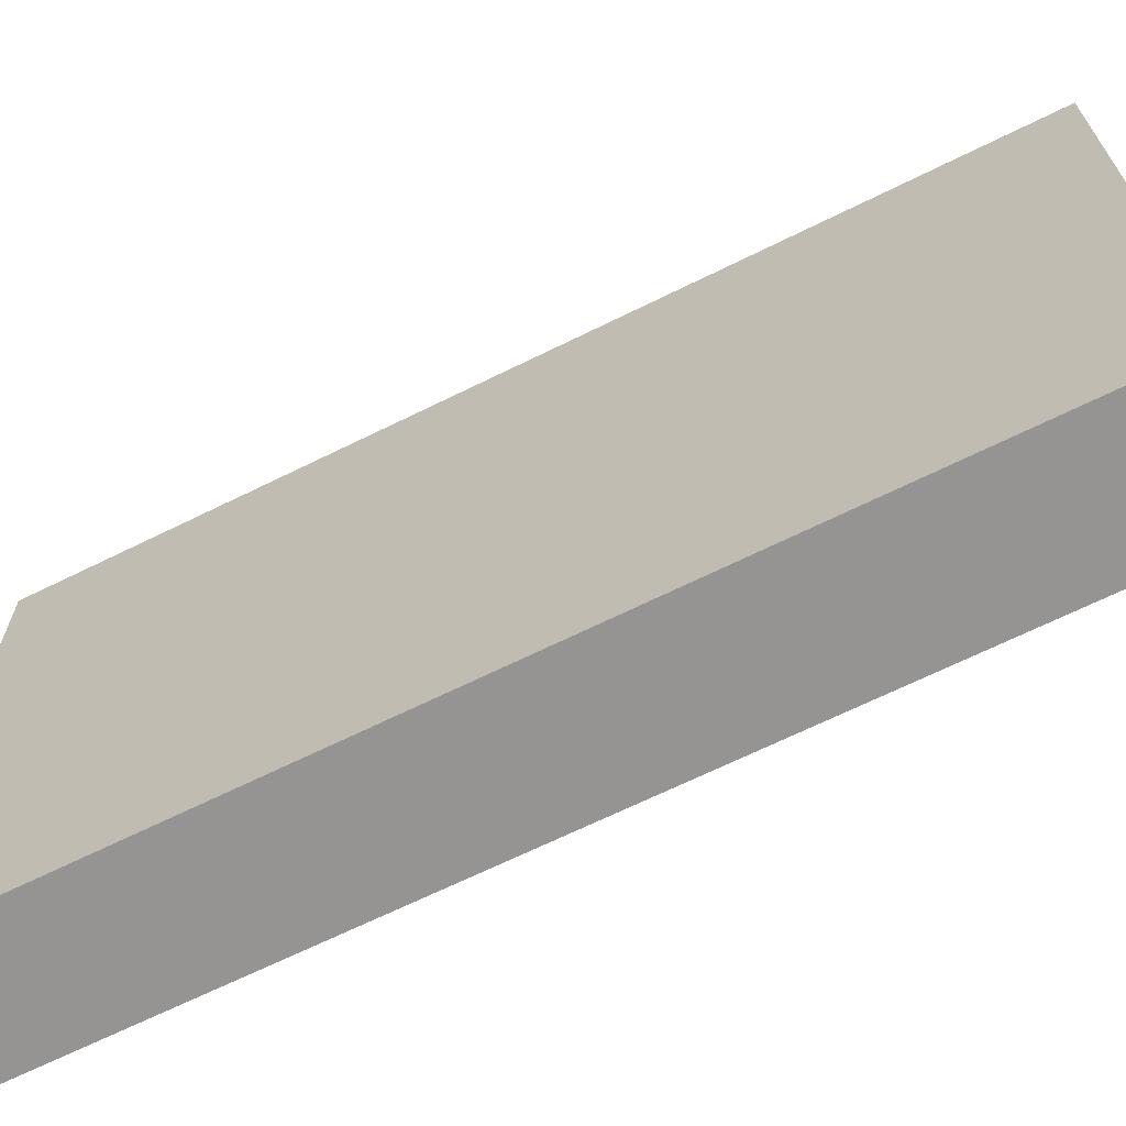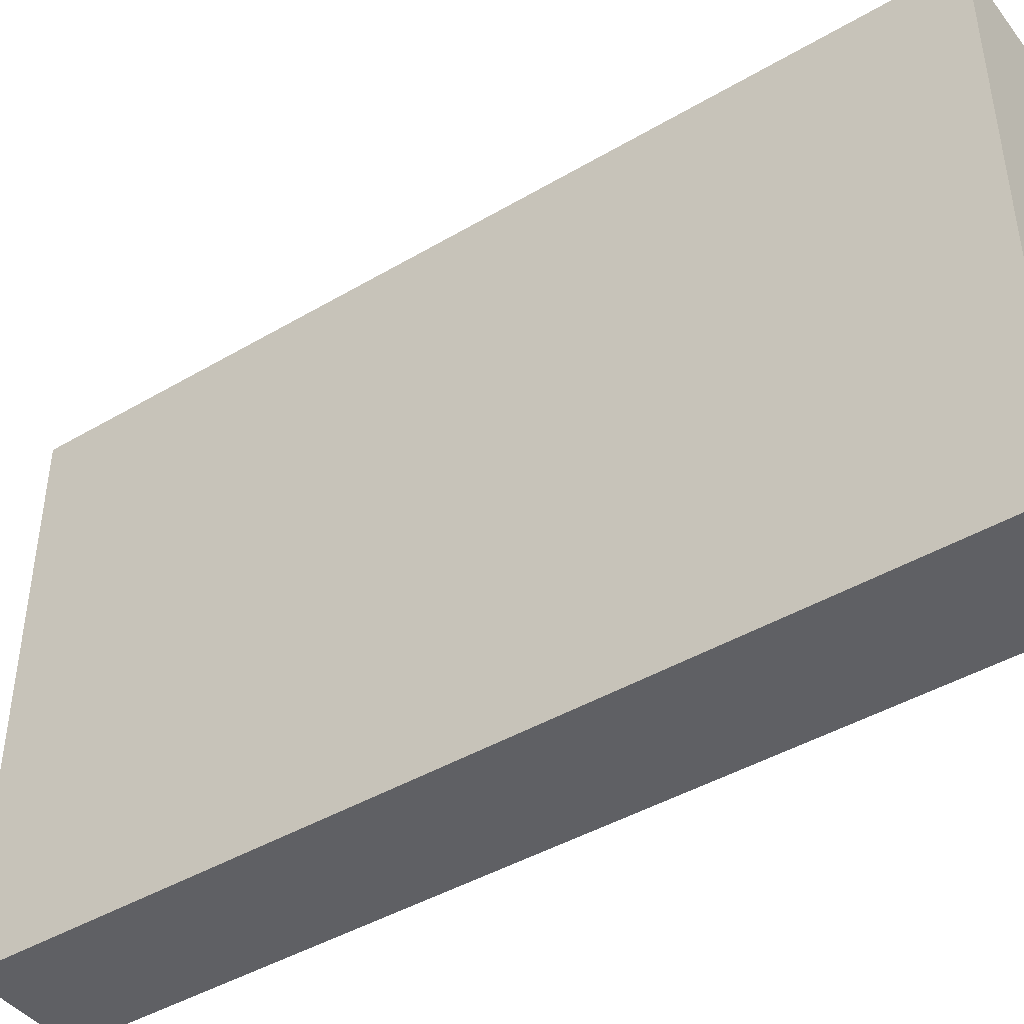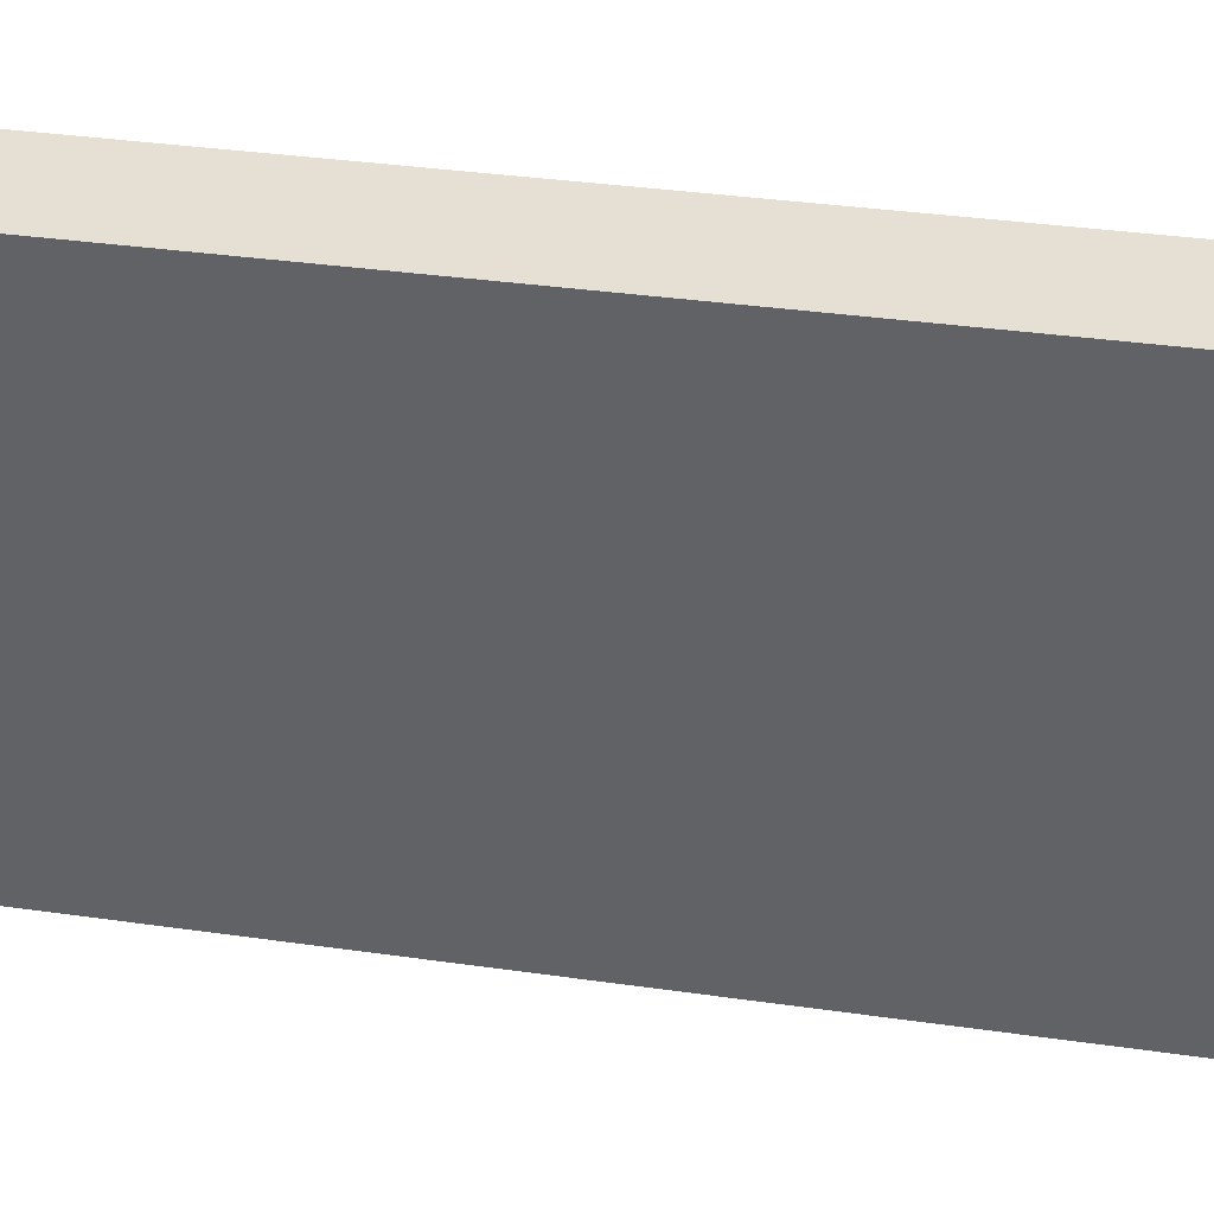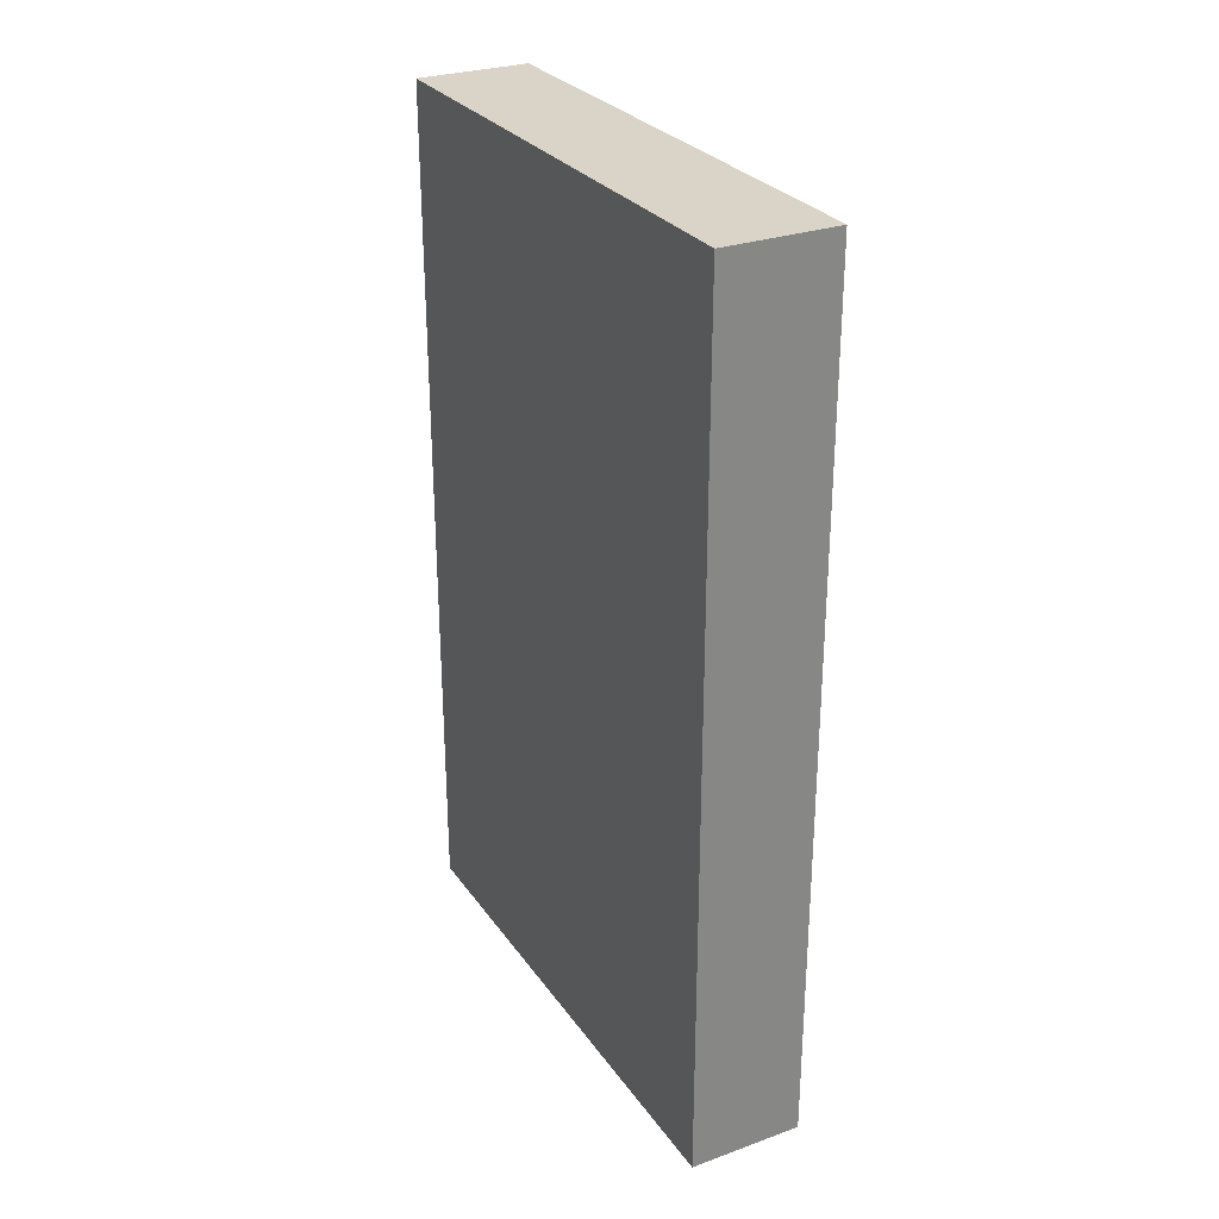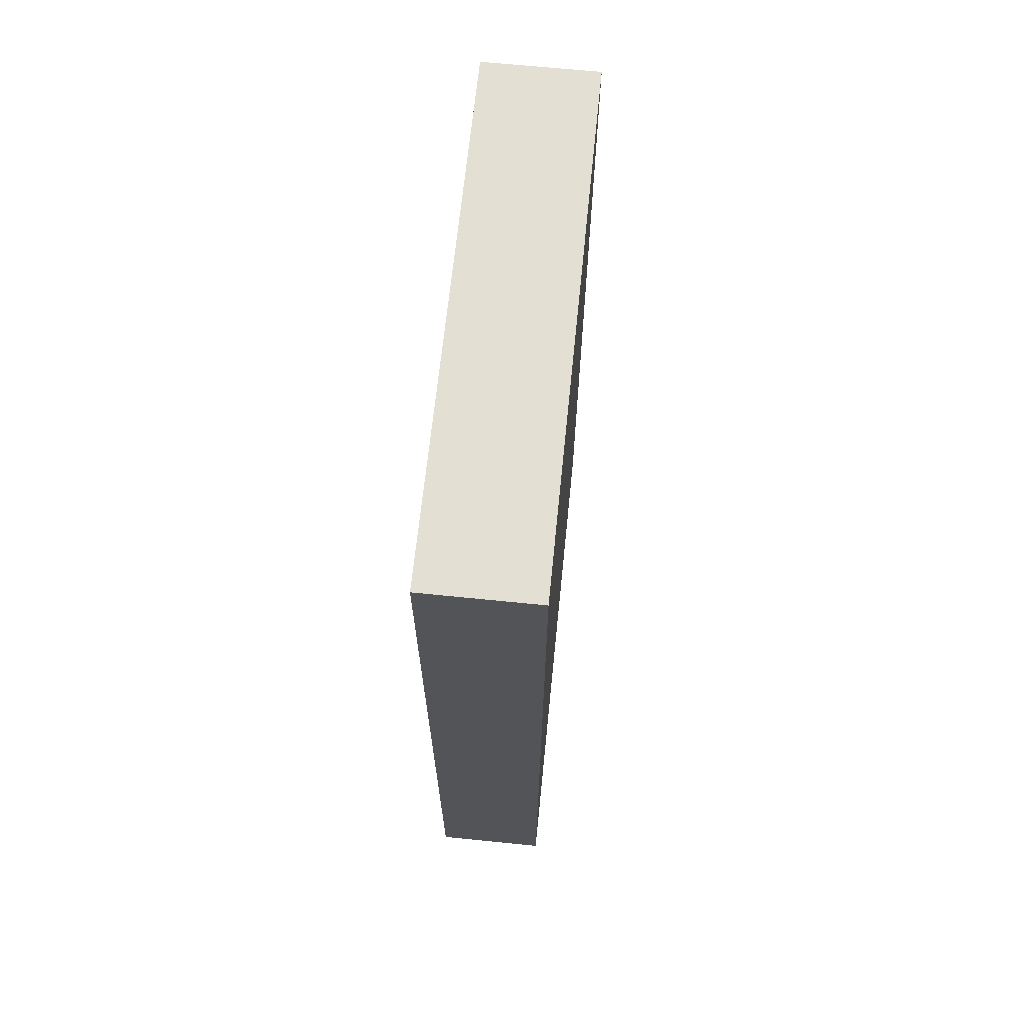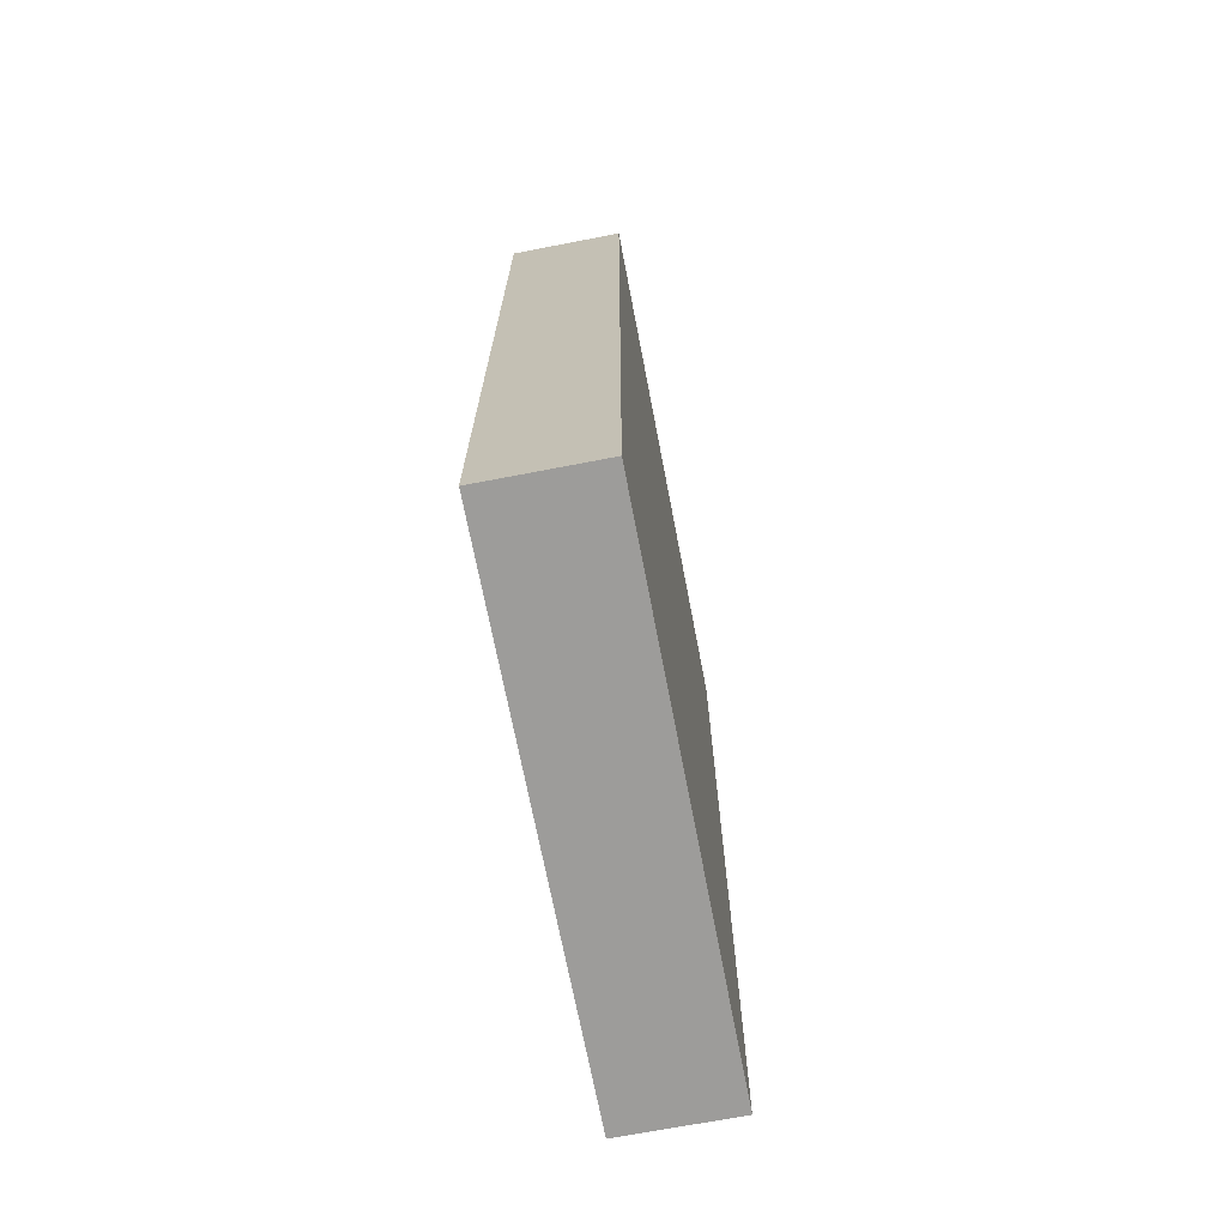
<metadata>
{"format":"obj","ext":"obj","renderer":"f3d","projection":"perspective","resolution":1024,"background":"white","views":[{"elev":-67.2,"azim":116.4,"up":"+Y"},{"elev":-43.6,"azim":-55.2,"up":"+Y"},{"elev":38.0,"azim":-79.9,"up":"+Y"},{"elev":28.5,"azim":151.8,"up":"+Z"},{"elev":66.8,"azim":5.8,"up":"+Z"},{"elev":-70.2,"azim":10.9,"up":"+Z"}]}
</metadata>
<code>
v -664 -488 640
v -640 -376 640
v -664 -376 640
v -640 -488 640
v -664 -376 456
v -640 -488 456
v -664 -488 456
v -640 -376 456
f 1 2 3
f 1 4 2
f 5 6 7
f 5 8 6
f 3 8 5
f 3 2 8
f 4 7 6
f 4 1 7
f 2 6 8
f 2 4 6
f 1 5 7
f 1 3 5

</code>
